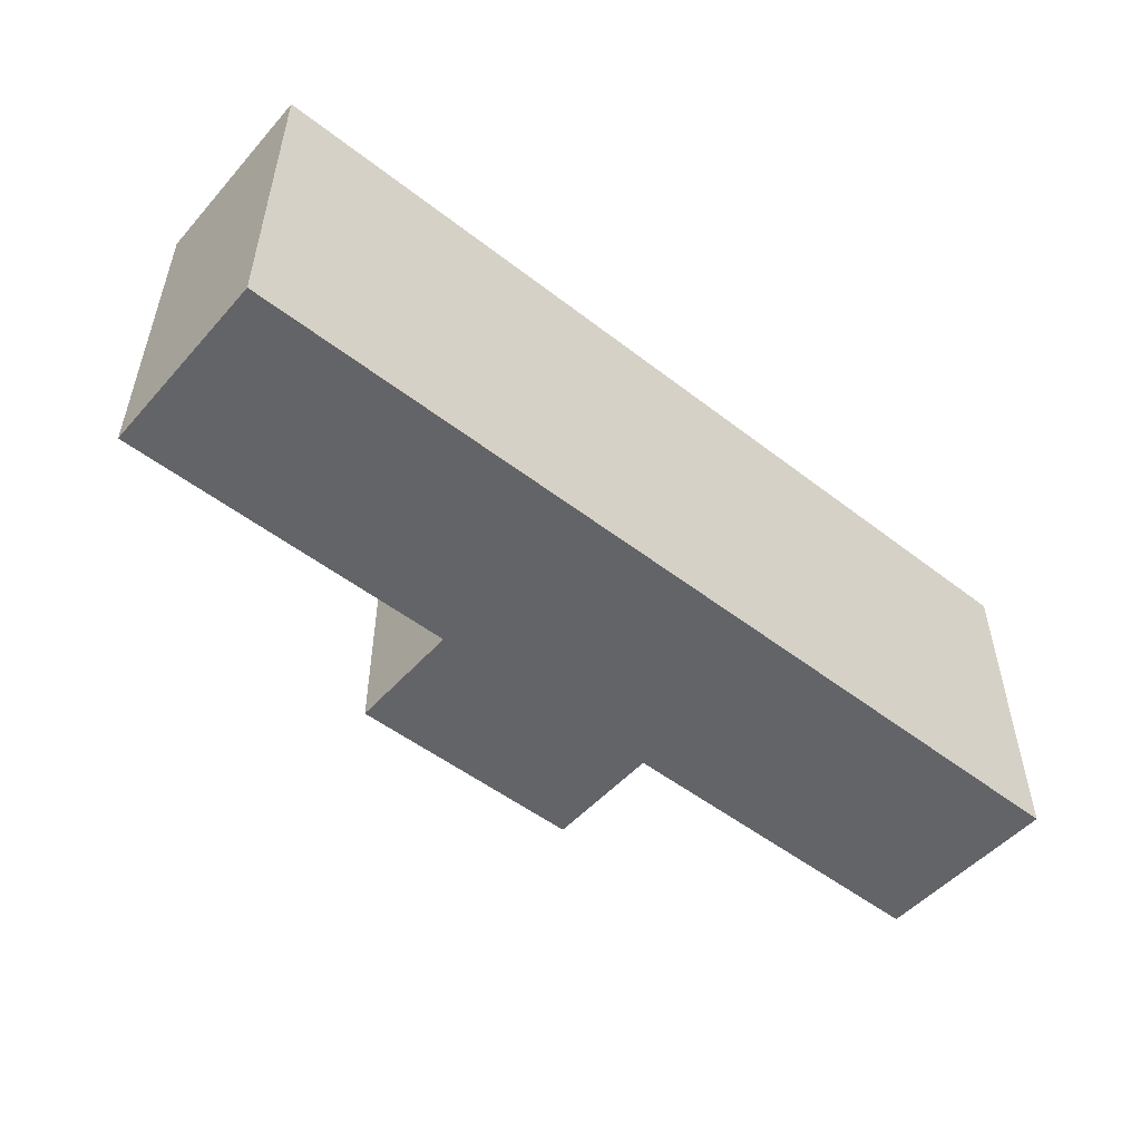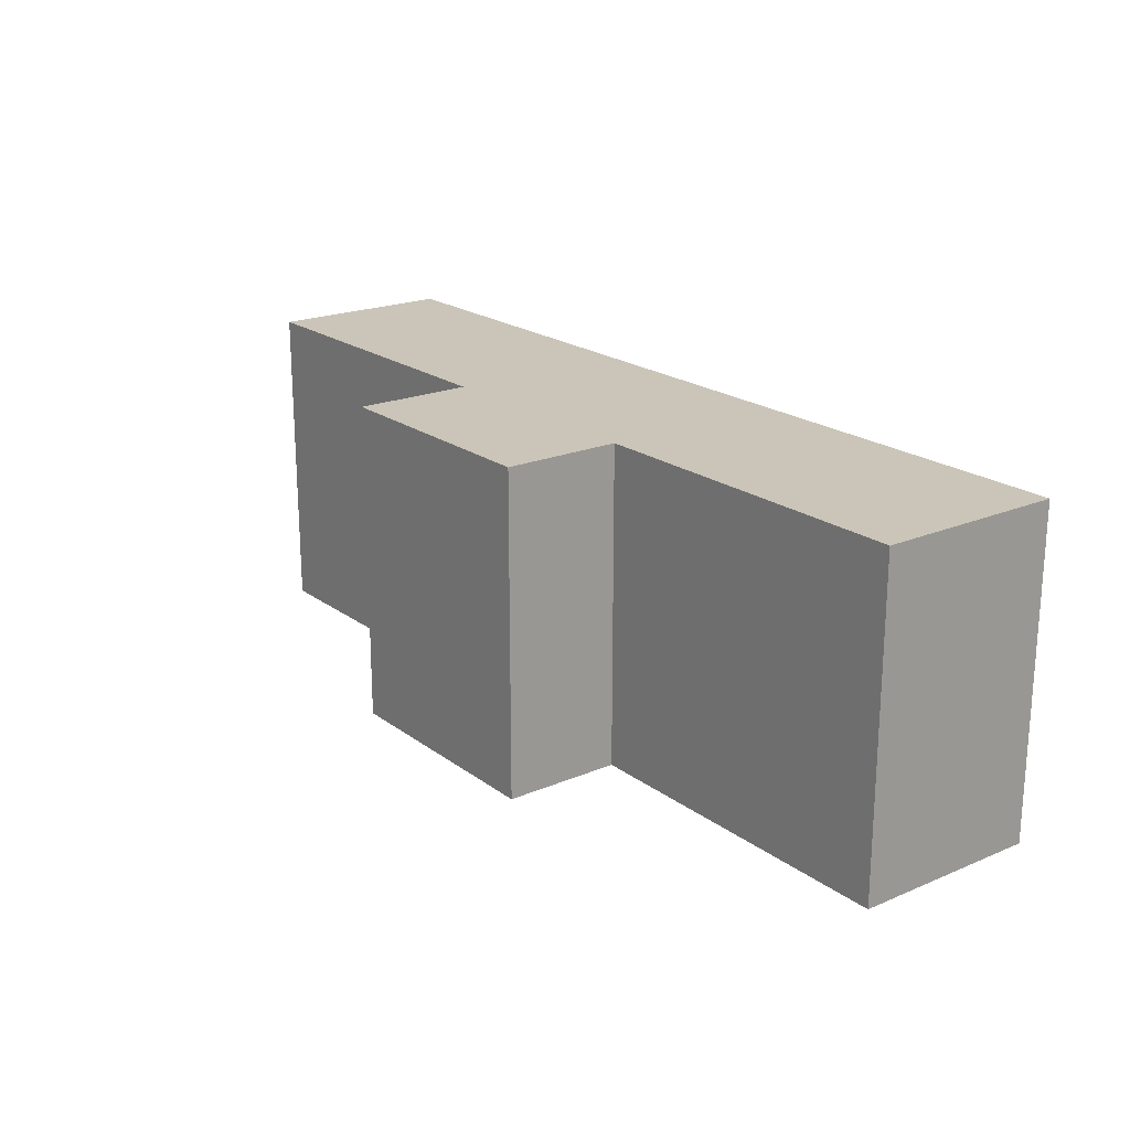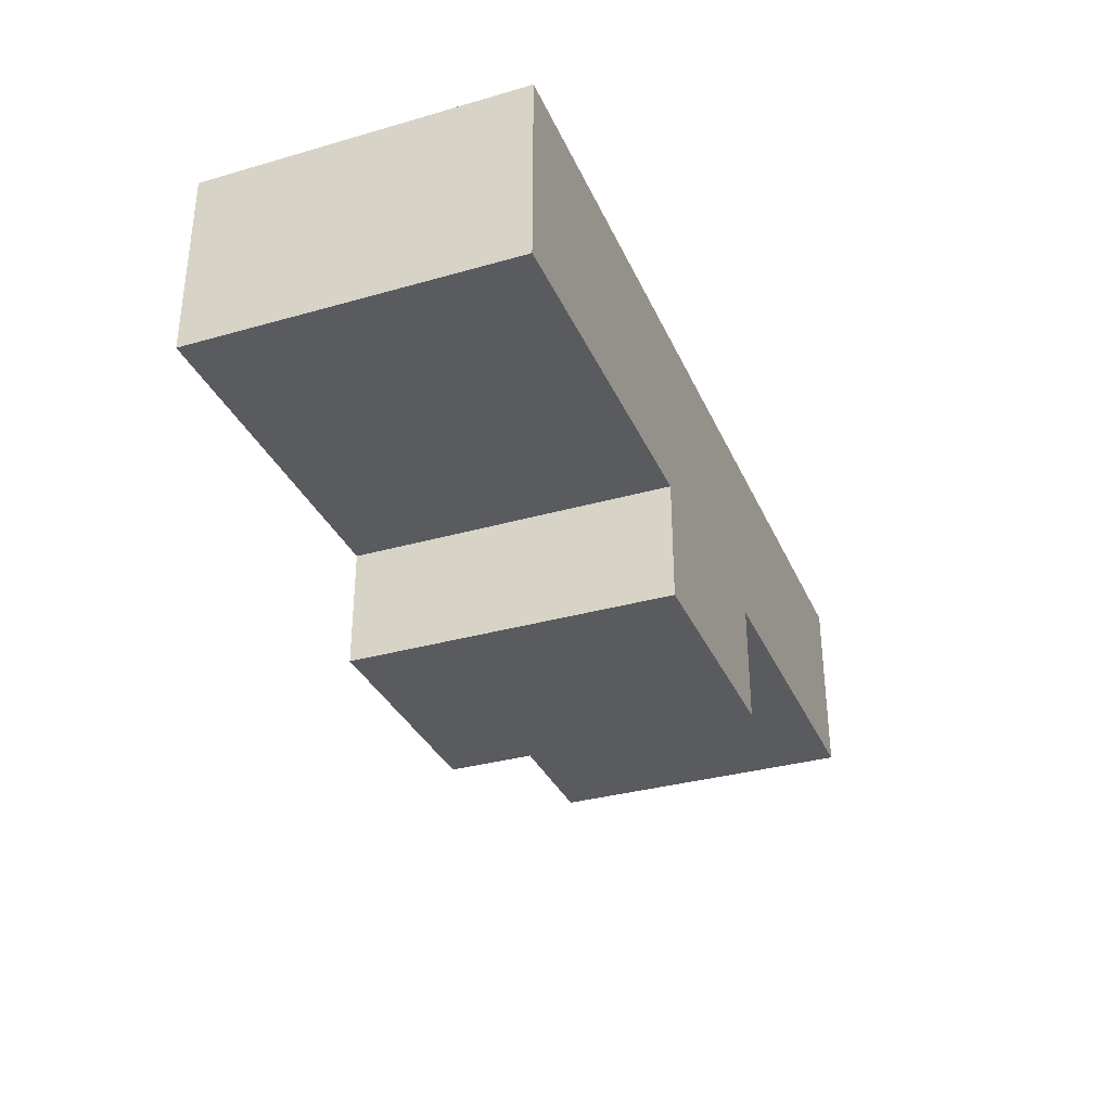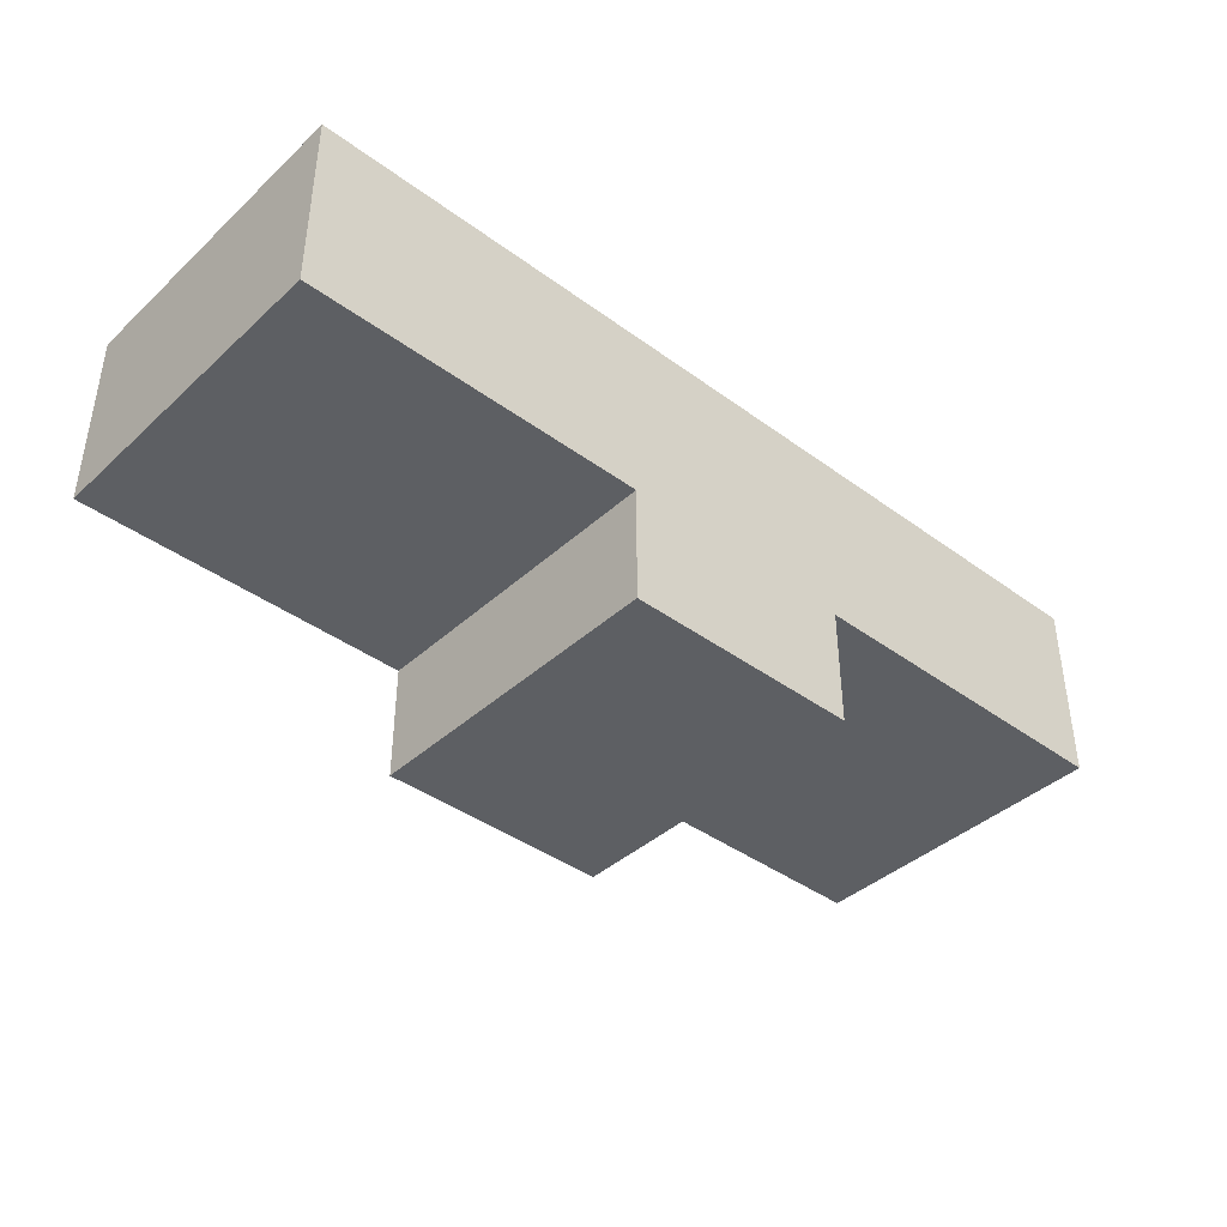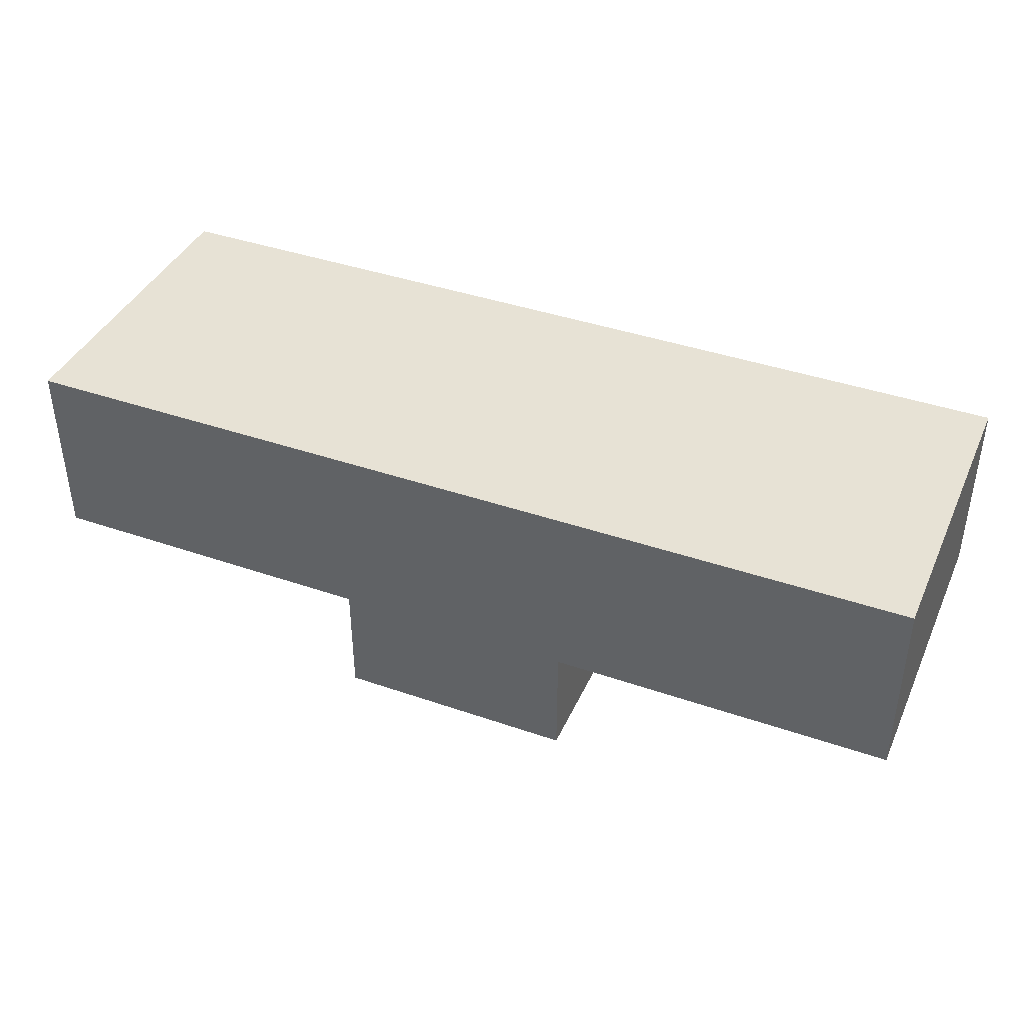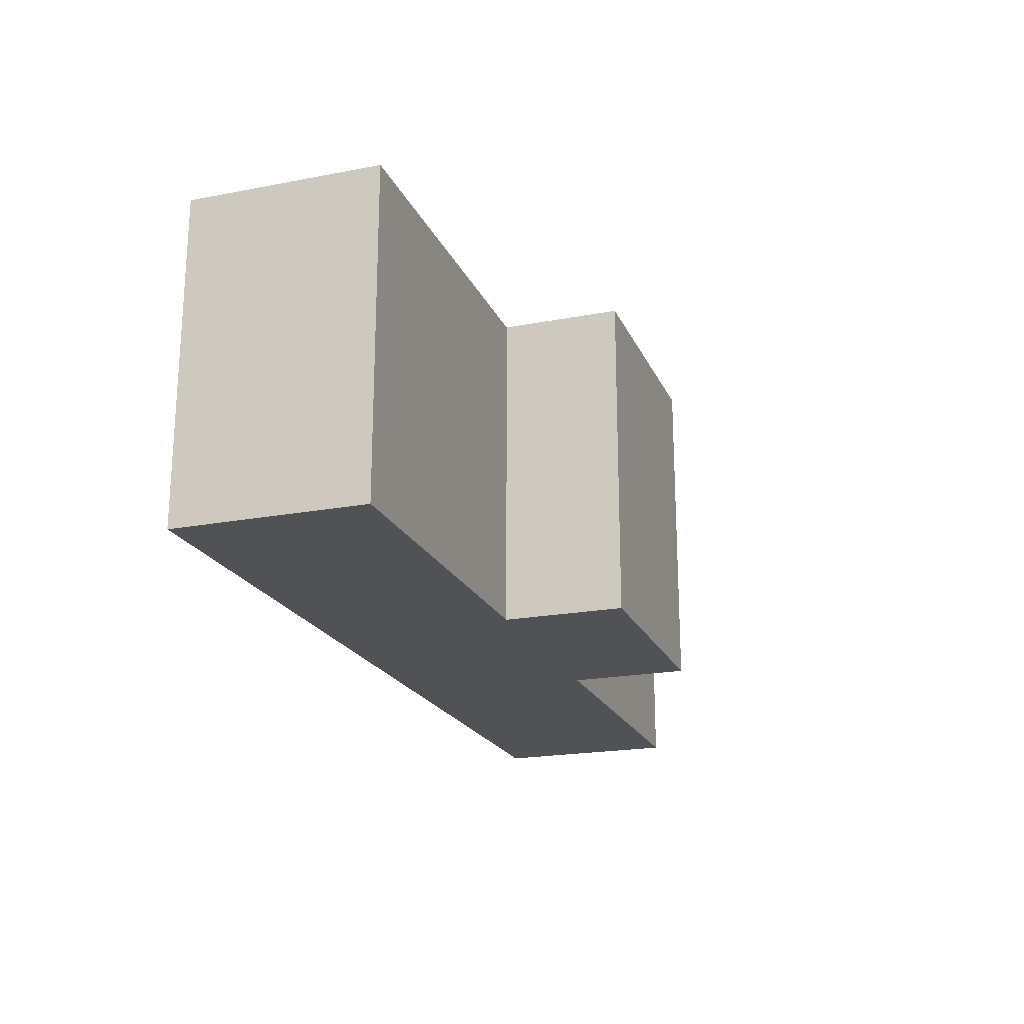
<metadata>
{"format":"obj","ext":"obj","renderer":"f3d","projection":"perspective","resolution":1024,"background":"white","views":[{"elev":-51.2,"azim":139.9,"up":"+Z"},{"elev":20.5,"azim":52.6,"up":"+Z"},{"elev":-33.3,"azim":111.4,"up":"+Y"},{"elev":-40.4,"azim":138.0,"up":"+Y"},{"elev":40.4,"azim":23.0,"up":"+Y"},{"elev":-20.6,"azim":-71.0,"up":"+Z"}]}
</metadata>
<code>
v -49.13 -3.765 17.21
v -12.61 -3.765 17.21
v 12.94 -3.765 17.21
v 49.47 -3.765 17.21
v -49.13 -3.765 -17.21
v -12.61 -3.765 -17.21
v 12.94 -3.765 -17.21
v 49.47 -3.765 -17.21
v -49.13 16.42 17.21
v -12.61 16.42 17.21
v 12.94 16.42 17.21
v 49.47 16.42 17.21
v -49.13 16.42 -17.21
v -12.61 16.42 -17.21
v 12.94 16.42 -17.21
v 49.47 16.42 -17.21
v -12.61 -3.765 17.21
v -12.61 -3.765 17.21
v -12.61 -3.765 17.21
v -12.61 -3.765 17.21
v 12.94 -3.765 17.21
v 12.94 -3.765 17.21
v 12.94 -3.765 17.21
v 12.94 -3.765 17.21
v -12.61 -3.765 -17.21
v -12.61 -3.765 -17.21
v -12.61 -3.765 -17.21
v -12.61 -3.765 -17.21
v 12.94 -3.765 -17.21
v 12.94 -3.765 -17.21
v 12.94 -3.765 -17.21
v 12.94 -3.765 -17.21
v -12.61 -16.42 -17.21
v -12.61 -16.42 17.21
v -12.61 -16.42 17.21
v 12.94 -16.42 17.21
v 12.94 -16.42 17.21
v 12.94 -16.42 -17.21
v 12.94 -16.42 -17.21
v -12.61 -16.42 -17.21
v -49.13 -3.765 17.21
v -49.13 16.42 17.21
v -12.61 16.42 17.21
v -12.61 16.42 17.21
v -12.61 -3.765 17.21
v -49.13 -3.765 17.21
v -12.61 16.42 17.21
v -12.61 -3.765 17.21
v -12.61 16.42 17.21
v 12.94 16.42 17.21
v 12.94 16.42 17.21
v 12.94 16.42 17.21
v 12.94 16.42 17.21
v 49.47 16.42 17.21
v 49.47 -3.765 17.21
v 12.94 16.42 17.21
v 49.47 -3.765 17.21
v 49.47 -3.765 17.21
v 12.94 -3.765 17.21
v 49.47 -3.765 17.21
v 49.47 16.42 17.21
v 49.47 -3.765 -17.21
v 49.47 -3.765 17.21
v 49.47 -3.765 -17.21
v 49.47 16.42 -17.21
v 12.94 16.42 -17.21
v 12.94 16.42 -17.21
v 12.94 -3.765 -17.21
v 49.47 -3.765 -17.21
v 12.94 16.42 -17.21
v 12.94 -3.765 -17.21
v 12.94 16.42 -17.21
v -12.61 16.42 -17.21
v -12.61 16.42 -17.21
v -12.61 16.42 -17.21
v -12.61 16.42 -17.21
v -49.13 16.42 -17.21
v -49.13 -3.765 -17.21
v -12.61 16.42 -17.21
v -49.13 -3.765 -17.21
v -49.13 -3.765 -17.21
v -12.61 -3.765 -17.21
v -49.13 -3.765 -17.21
v -49.13 16.42 17.21
v -49.13 16.42 17.21
v -49.13 -3.765 -17.21
v -12.61 -3.765 17.21
v -12.61 -3.765 17.21
v -12.61 -3.765 17.21
v -12.61 -3.765 17.21
v 12.94 -3.765 17.21
v 12.94 -3.765 17.21
v 12.94 -3.765 17.21
v 12.94 -3.765 17.21
v -12.61 -3.765 -17.21
v -12.61 -3.765 -17.21
v -12.61 -3.765 -17.21
v -12.61 -3.765 -17.21
v 12.94 -3.765 -17.21
v 12.94 -3.765 -17.21
v 12.94 -3.765 -17.21
v 12.94 -3.765 -17.21
v -12.61 -3.765 17.21
v 12.94 -3.765 17.21
v 12.94 -3.765 17.21
v 12.94 -3.765 -17.21
v -12.61 -3.765 -17.21
v -12.61 -3.765 -17.21
f 1 18 17
f 17 28 25
f 1 17 25
f 1 25 5
f 35 36 37
f 37 38 39
f 35 37 39
f 39 40 33
f 35 39 33
f 35 33 34
f 22 4 8
f 8 30 32
f 22 8 32
f 22 32 21
f 9 13 14
f 14 10 9
f 10 14 15
f 15 11 10
f 11 15 16
f 16 12 11
f 41 42 43
f 44 20 45
f 46 47 48
f 20 49 50
f 51 23 24
f 20 52 24
f 20 24 19
f 53 54 55
f 23 56 57
f 23 58 59
f 60 61 16
f 16 62 63
f 64 65 66
f 67 31 68
f 69 70 71
f 31 72 73
f 74 27 26
f 31 75 26
f 31 26 29
f 76 77 78
f 27 79 80
f 27 81 82
f 83 13 84
f 85 1 86
f 18 2 17
f 17 2 87
f 20 88 89
f 19 90 20
f 91 3 21
f 21 3 22
f 23 92 24
f 93 94 23
f 28 6 25
f 95 6 28
f 27 96 26
f 97 98 27
f 32 7 99
f 30 7 32
f 31 100 101
f 29 102 31
f 28 17 34
f 34 33 28
f 17 103 35
f 35 34 17
f 19 24 36
f 36 35 19
f 104 21 37
f 37 36 105
f 21 32 38
f 38 37 21
f 32 106 39
f 39 38 32
f 29 26 40
f 40 39 29
f 107 28 33
f 33 40 108

</code>
